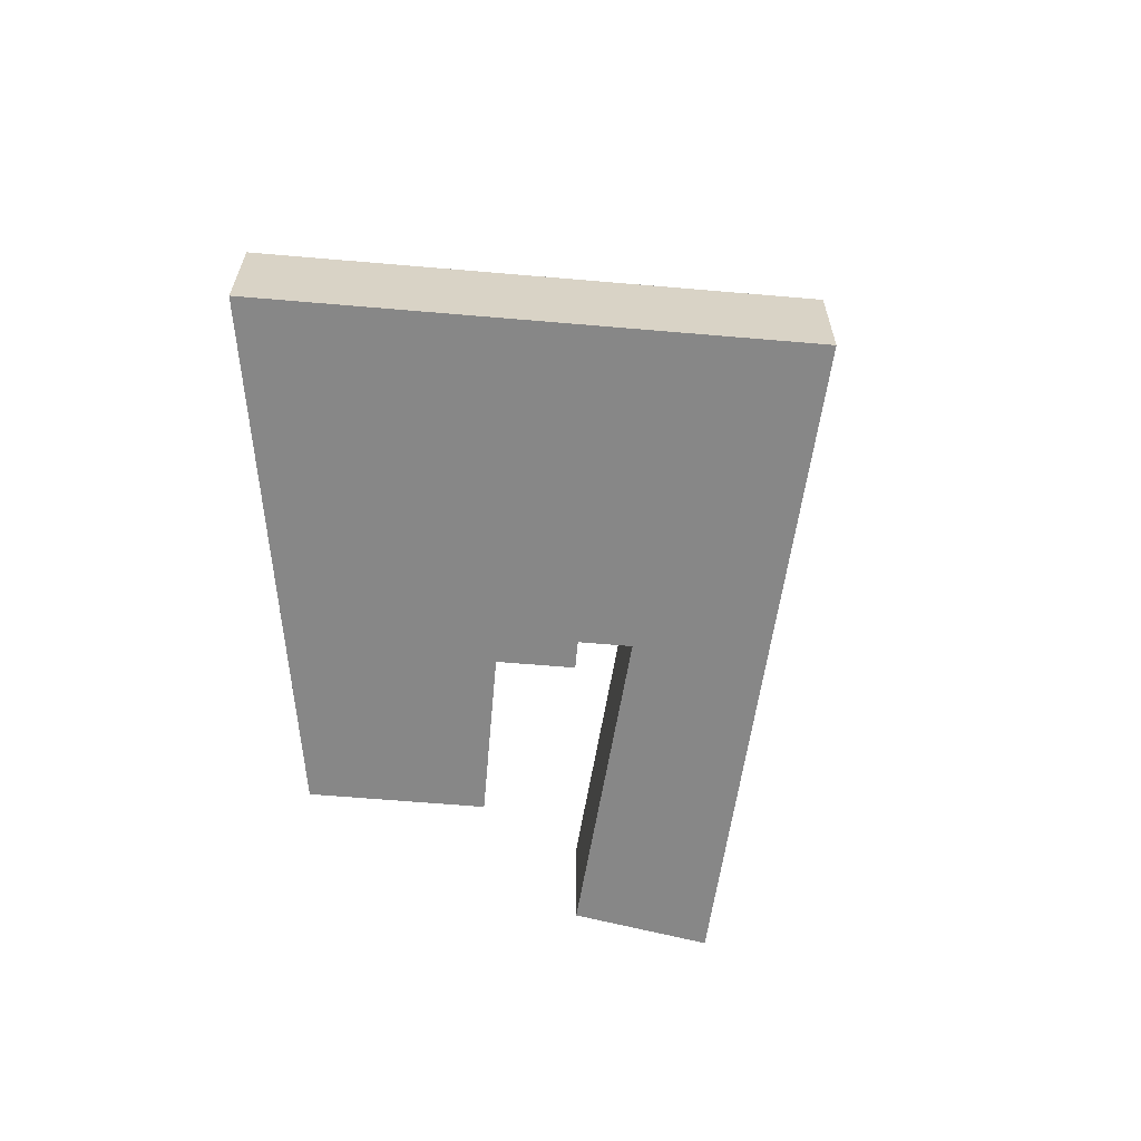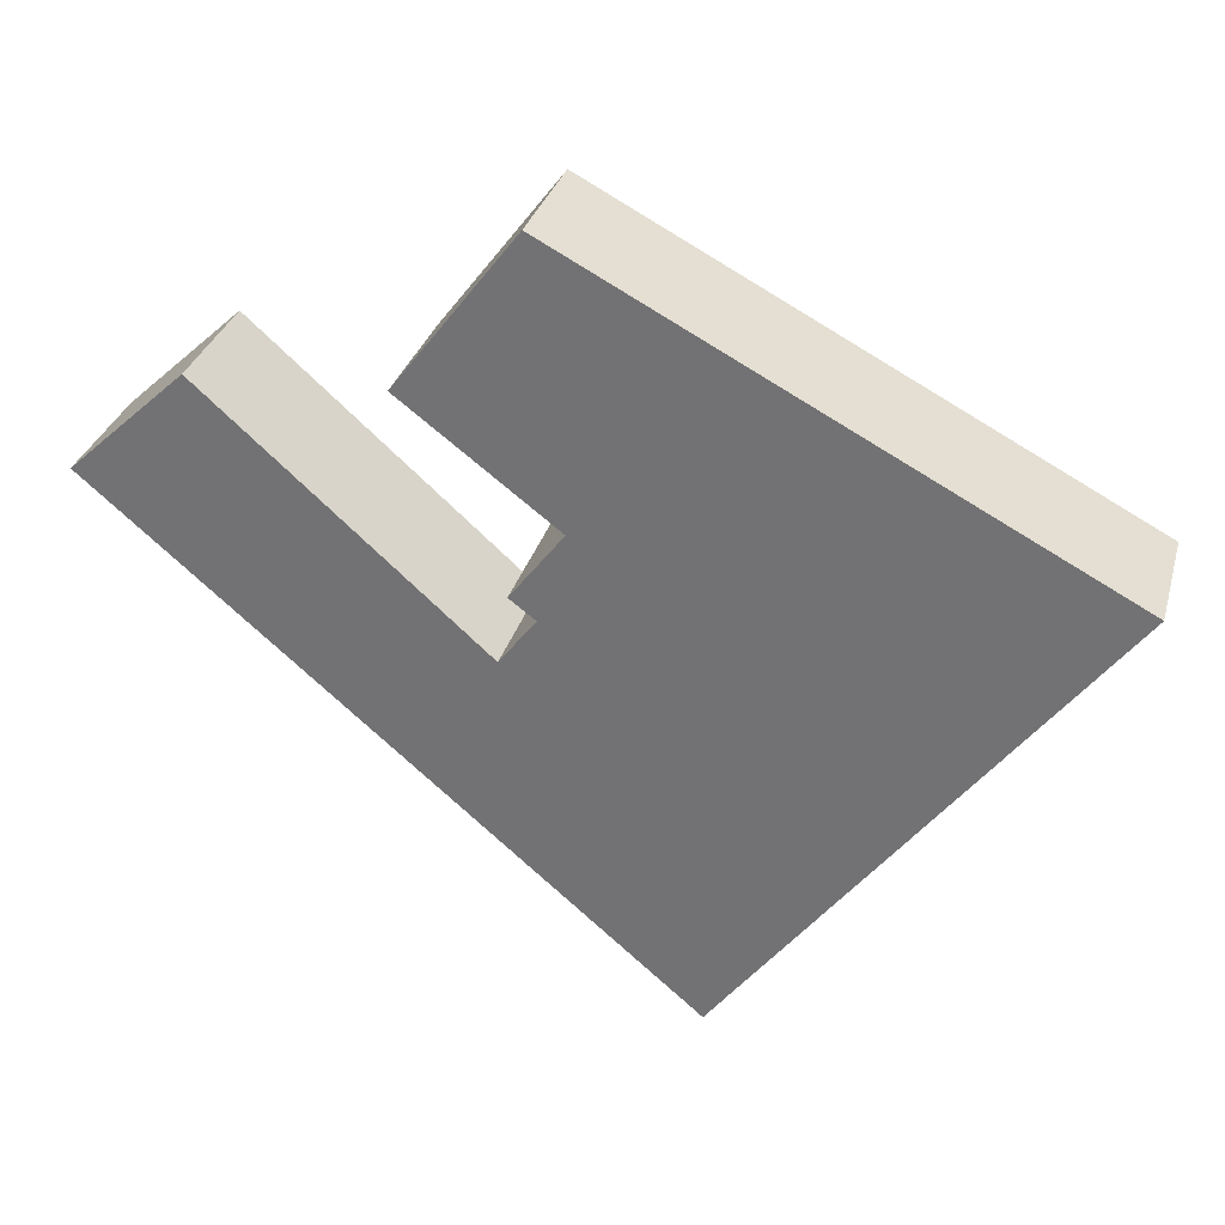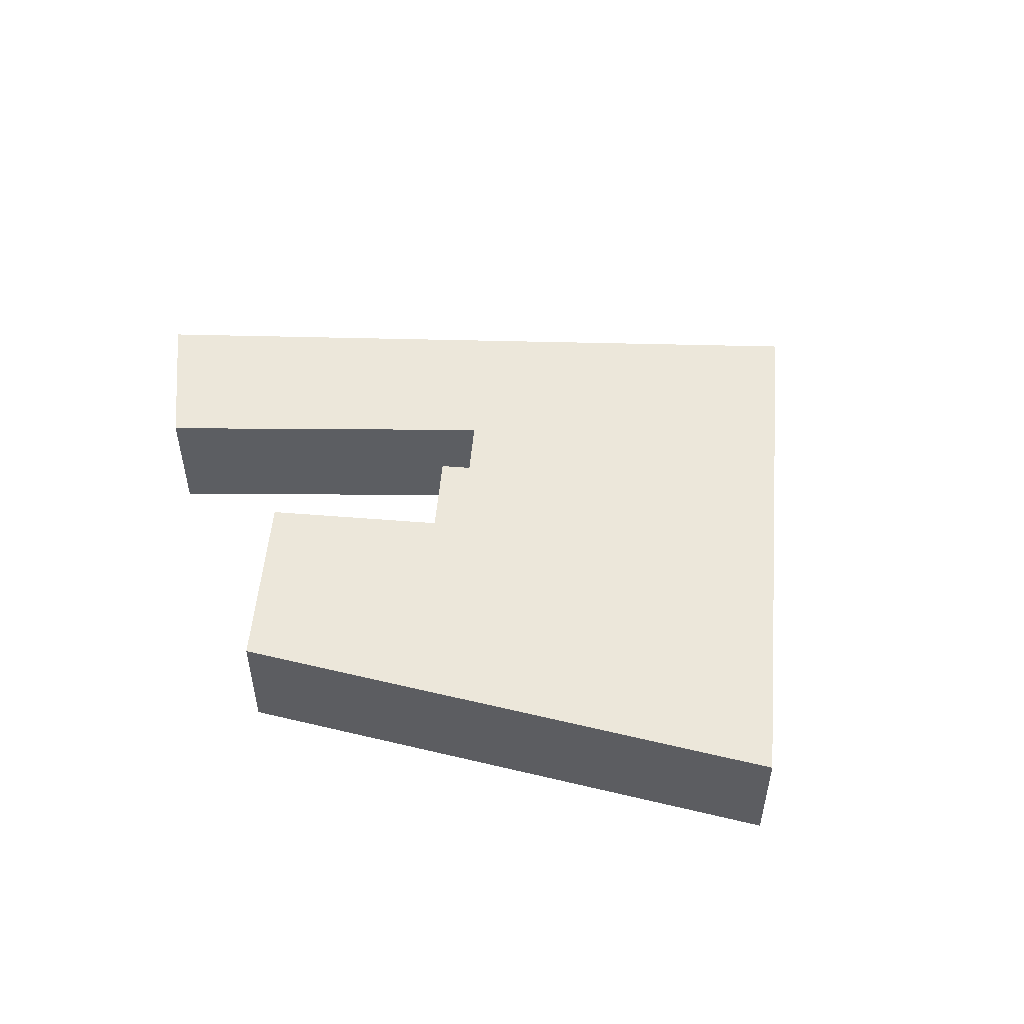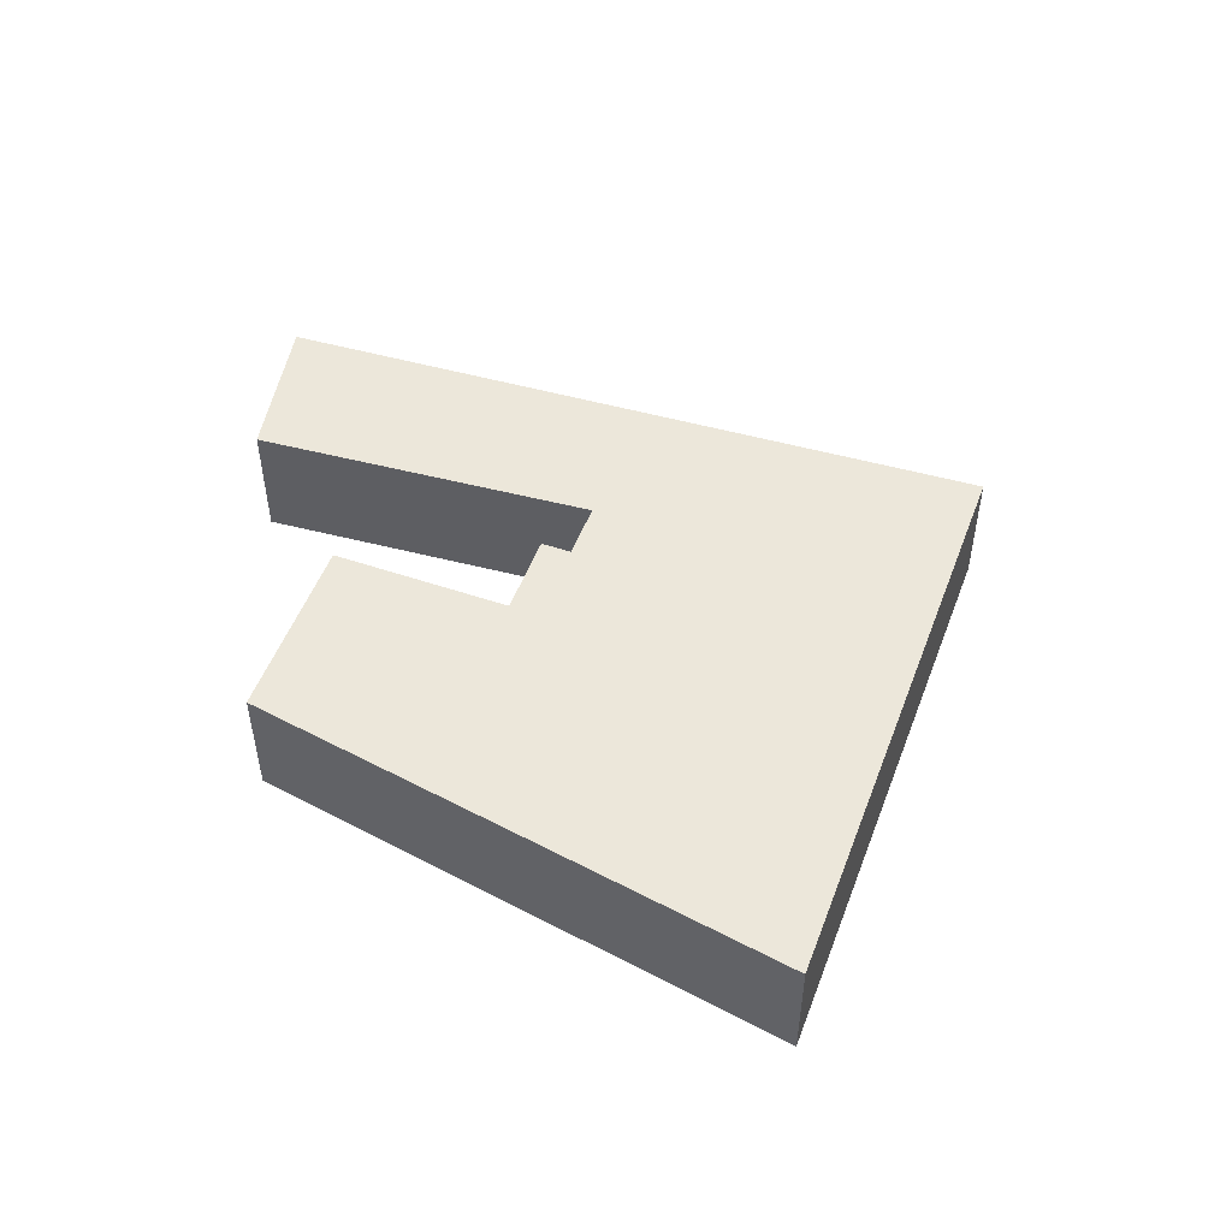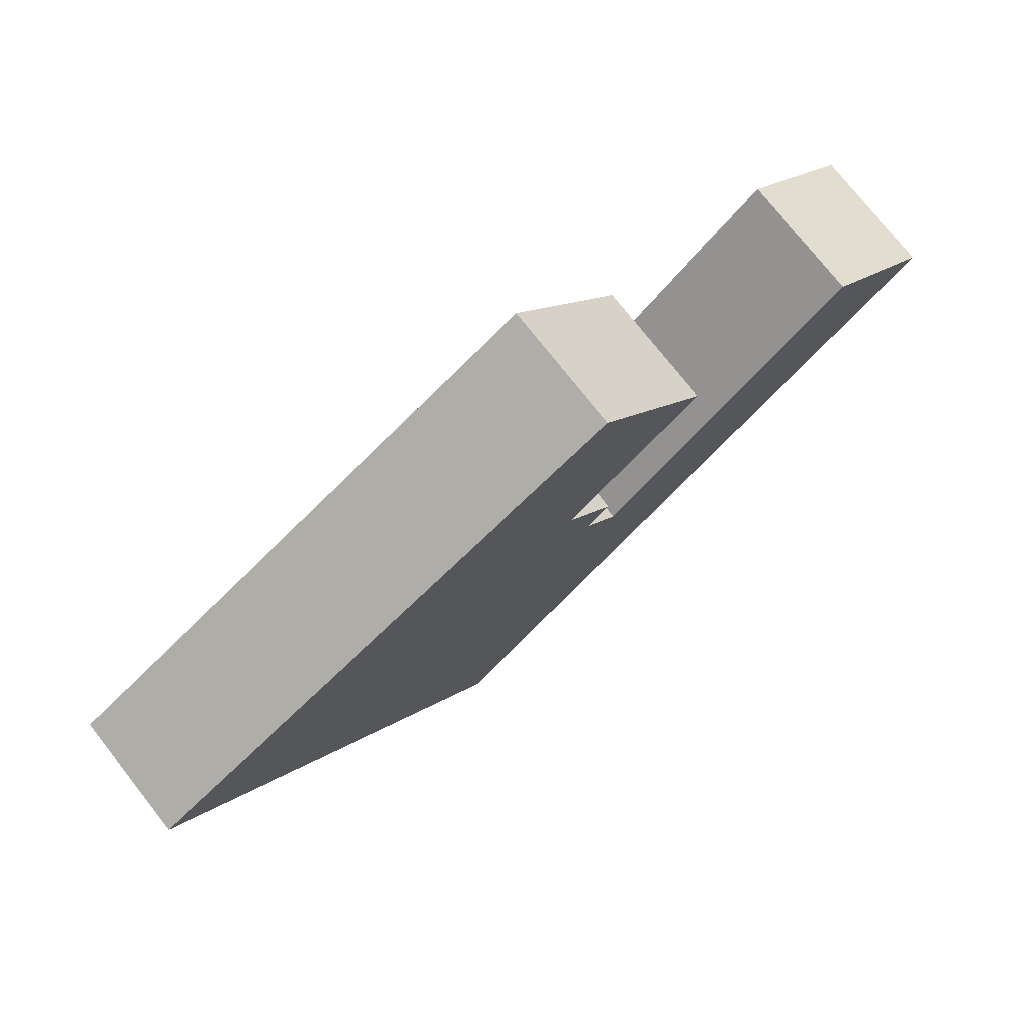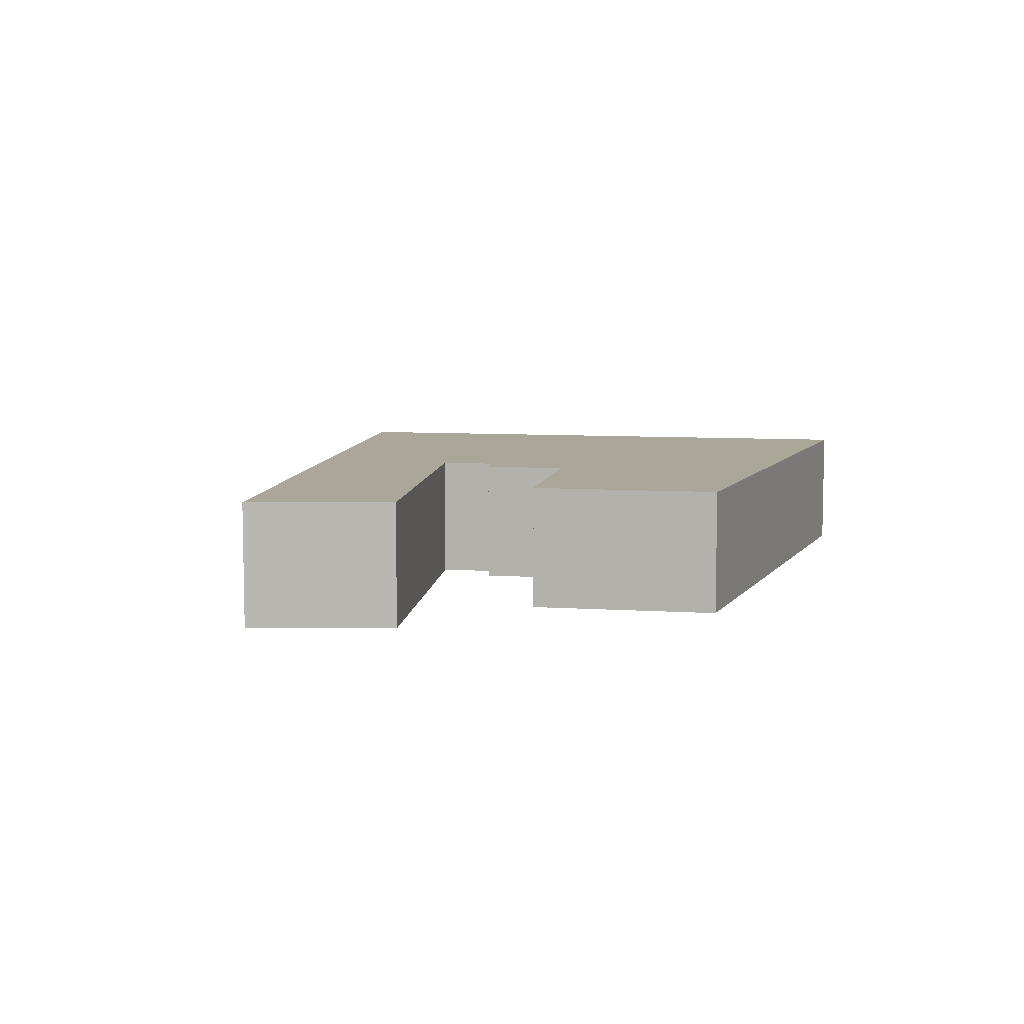
<metadata>
{"format":"obj","ext":"obj","renderer":"f3d","projection":"perspective","resolution":1024,"background":"white","views":[{"elev":-62.3,"azim":122.1,"up":"+Y"},{"elev":31.5,"azim":15.1,"up":"+Z"},{"elev":52.6,"azim":42.1,"up":"+Y"},{"elev":51.0,"azim":57.4,"up":"+Y"},{"elev":75.7,"azim":141.8,"up":"+Z"},{"elev":7.8,"azim":-42.5,"up":"+Y"}]}
</metadata>
<code>
v 3.374 -0.1217 -4.51
v 3.398 -0.1217 -4.487
v 3.457 -0.1217 -4.54
v 3.465 -0.1217 -4.529
v 3.46 -0.1217 -4.525
v 3.471 -0.1217 -4.51
v 3.438 -0.1217 -4.485
v 3.464 -0.1217 -4.451
v 3.498 -0.1217 -4.617
v 3.578 -0.1217 -4.511
v 3.457 -0.1498 -4.54
v 3.398 -0.1498 -4.487
v 3.374 -0.1498 -4.51
v 3.464 -0.1498 -4.451
v 3.438 -0.1498 -4.485
v 3.471 -0.1498 -4.51
v 3.46 -0.1498 -4.525
v 3.465 -0.1498 -4.529
v 3.498 -0.1498 -4.617
v 3.578 -0.1498 -4.511
v 3.578 -0.1498 -4.511
v 3.517 -0.1498 -4.592
v 3.517 -0.1217 -4.592
v 3.578 -0.1217 -4.511
v 3.464 -0.1498 -4.451
v 3.578 -0.1498 -4.511
v 3.578 -0.1217 -4.511
v 3.464 -0.1217 -4.451
v 3.438 -0.1498 -4.485
v 3.464 -0.1498 -4.451
v 3.464 -0.1217 -4.451
v 3.438 -0.1217 -4.485
v 3.471 -0.1498 -4.51
v 3.438 -0.1498 -4.485
v 3.438 -0.1217 -4.485
v 3.471 -0.1217 -4.51
v 3.46 -0.1498 -4.525
v 3.471 -0.1498 -4.51
v 3.471 -0.1217 -4.51
v 3.46 -0.1217 -4.525
v 3.465 -0.1498 -4.529
v 3.46 -0.1498 -4.525
v 3.46 -0.1217 -4.525
v 3.465 -0.1217 -4.529
v 3.457 -0.1498 -4.54
v 3.465 -0.1498 -4.529
v 3.465 -0.1217 -4.529
v 3.457 -0.1217 -4.54
v 3.398 -0.1498 -4.487
v 3.457 -0.1498 -4.54
v 3.457 -0.1217 -4.54
v 3.398 -0.1217 -4.487
v 3.374 -0.1498 -4.51
v 3.398 -0.1498 -4.487
v 3.398 -0.1217 -4.487
v 3.374 -0.1217 -4.51
v 3.498 -0.1498 -4.617
v 3.374 -0.1498 -4.51
v 3.374 -0.1217 -4.51
v 3.498 -0.1217 -4.617
v 3.517 -0.1498 -4.592
v 3.498 -0.1498 -4.617
v 3.498 -0.1217 -4.617
v 3.517 -0.1217 -4.592
f 1 2 3
f 4 5 6
f 6 7 8
f 9 1 3
f 9 3 4
f 9 4 6
f 9 6 8
f 10 9 8
f 11 12 13
f 14 15 16
f 16 17 18
f 11 13 19
f 18 11 19
f 16 18 19
f 14 16 19
f 20 14 19
f 21 22 23
f 21 23 24
f 25 26 27
f 25 27 28
f 29 30 31
f 29 31 32
f 33 34 35
f 33 35 36
f 37 38 39
f 37 39 40
f 41 42 43
f 41 43 44
f 45 46 47
f 45 47 48
f 49 50 51
f 49 51 52
f 53 54 55
f 53 55 56
f 57 58 59
f 57 59 60
f 61 62 63
f 61 63 64

</code>
